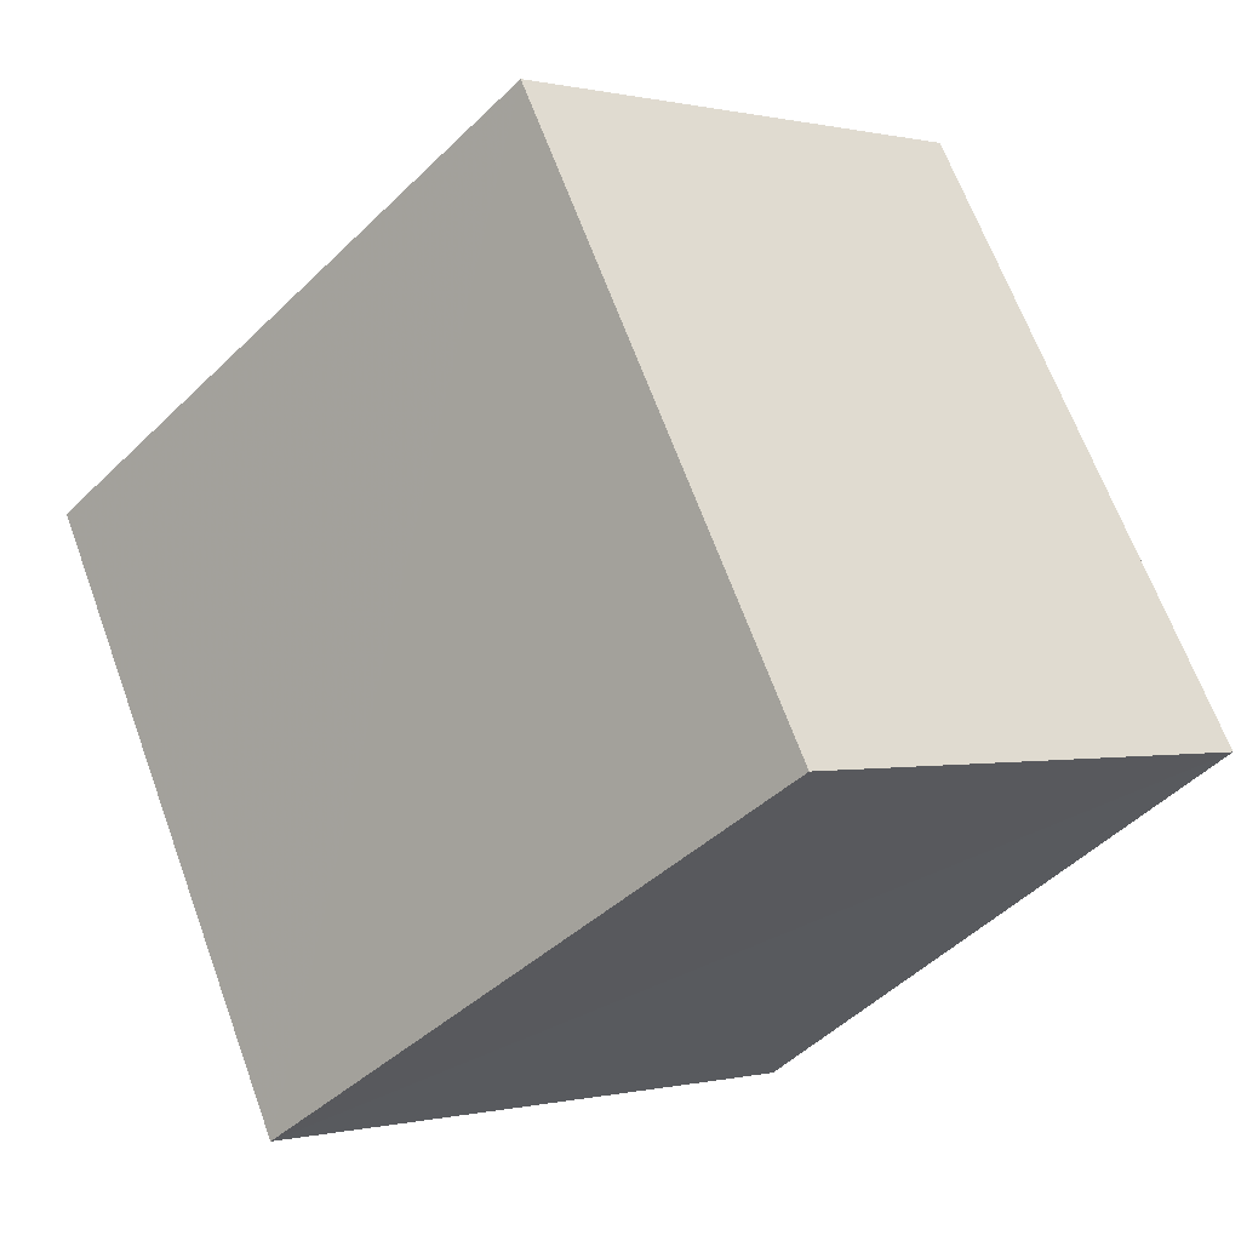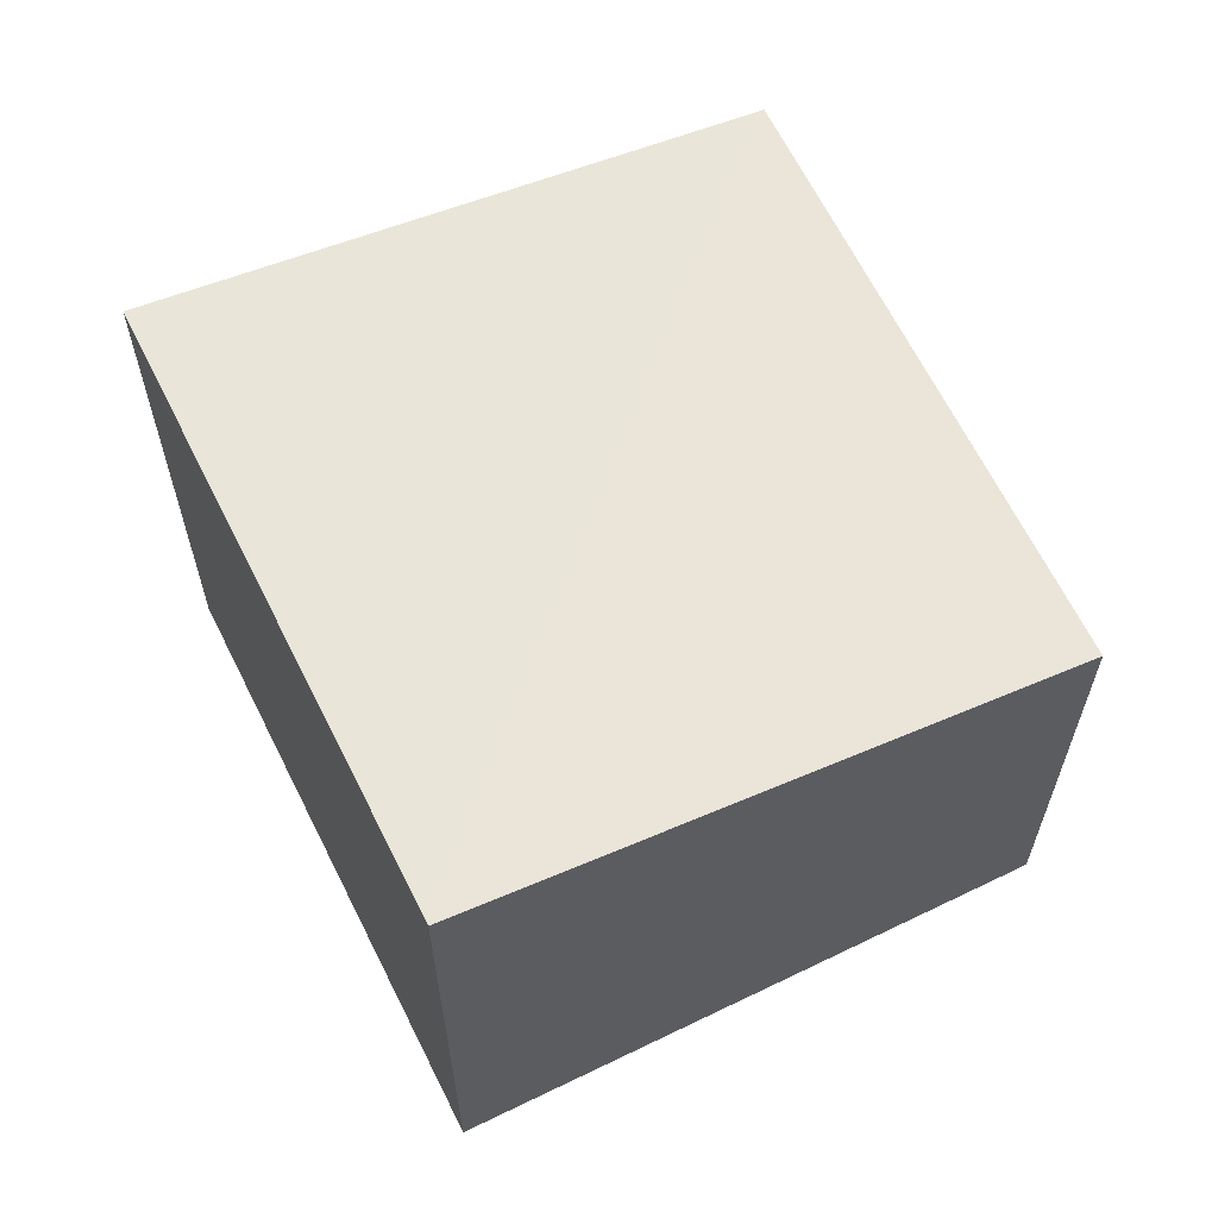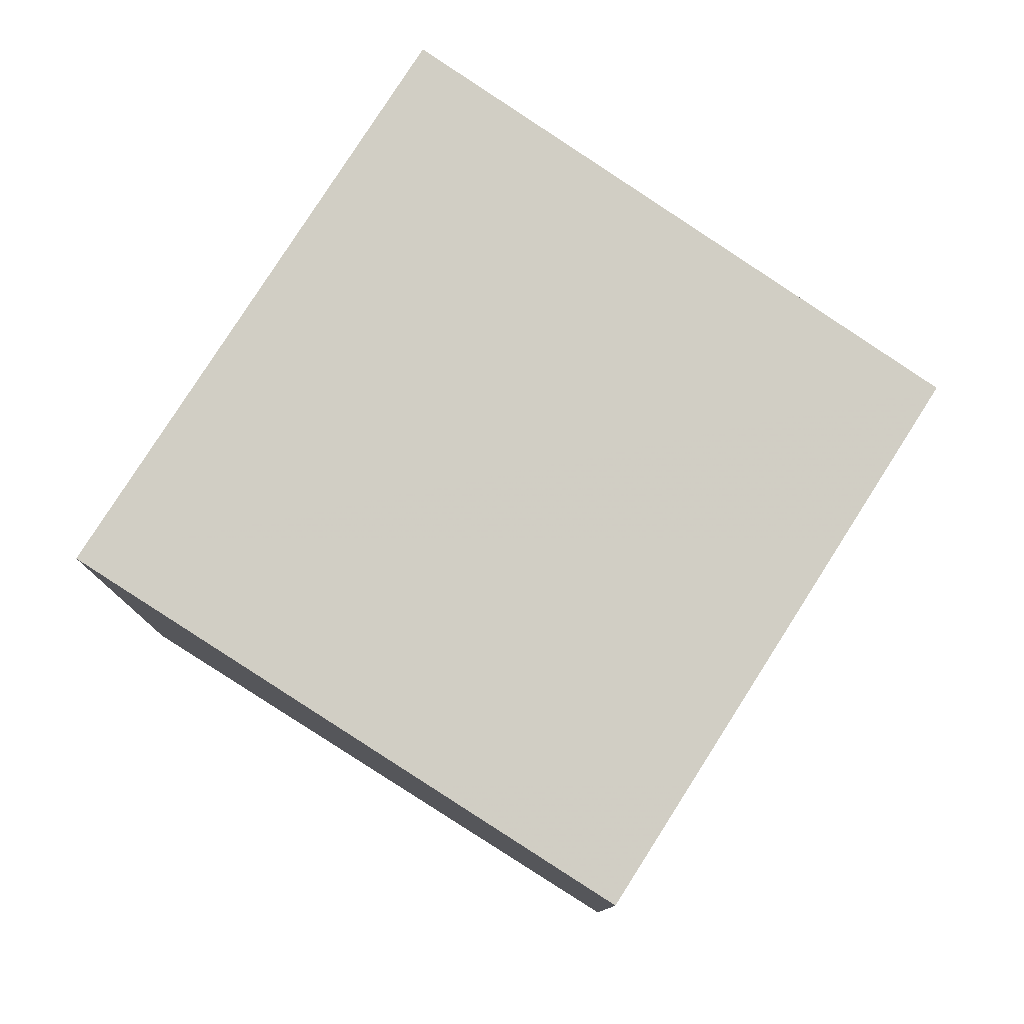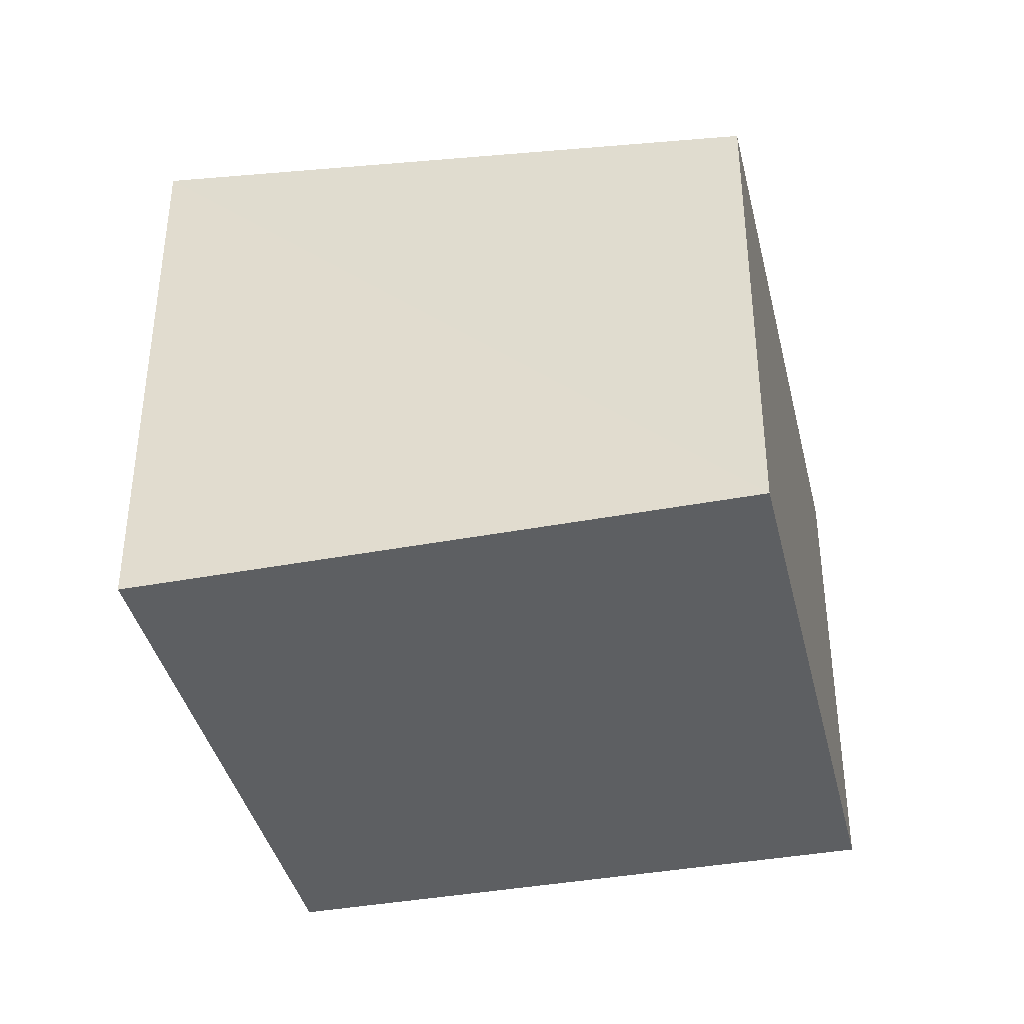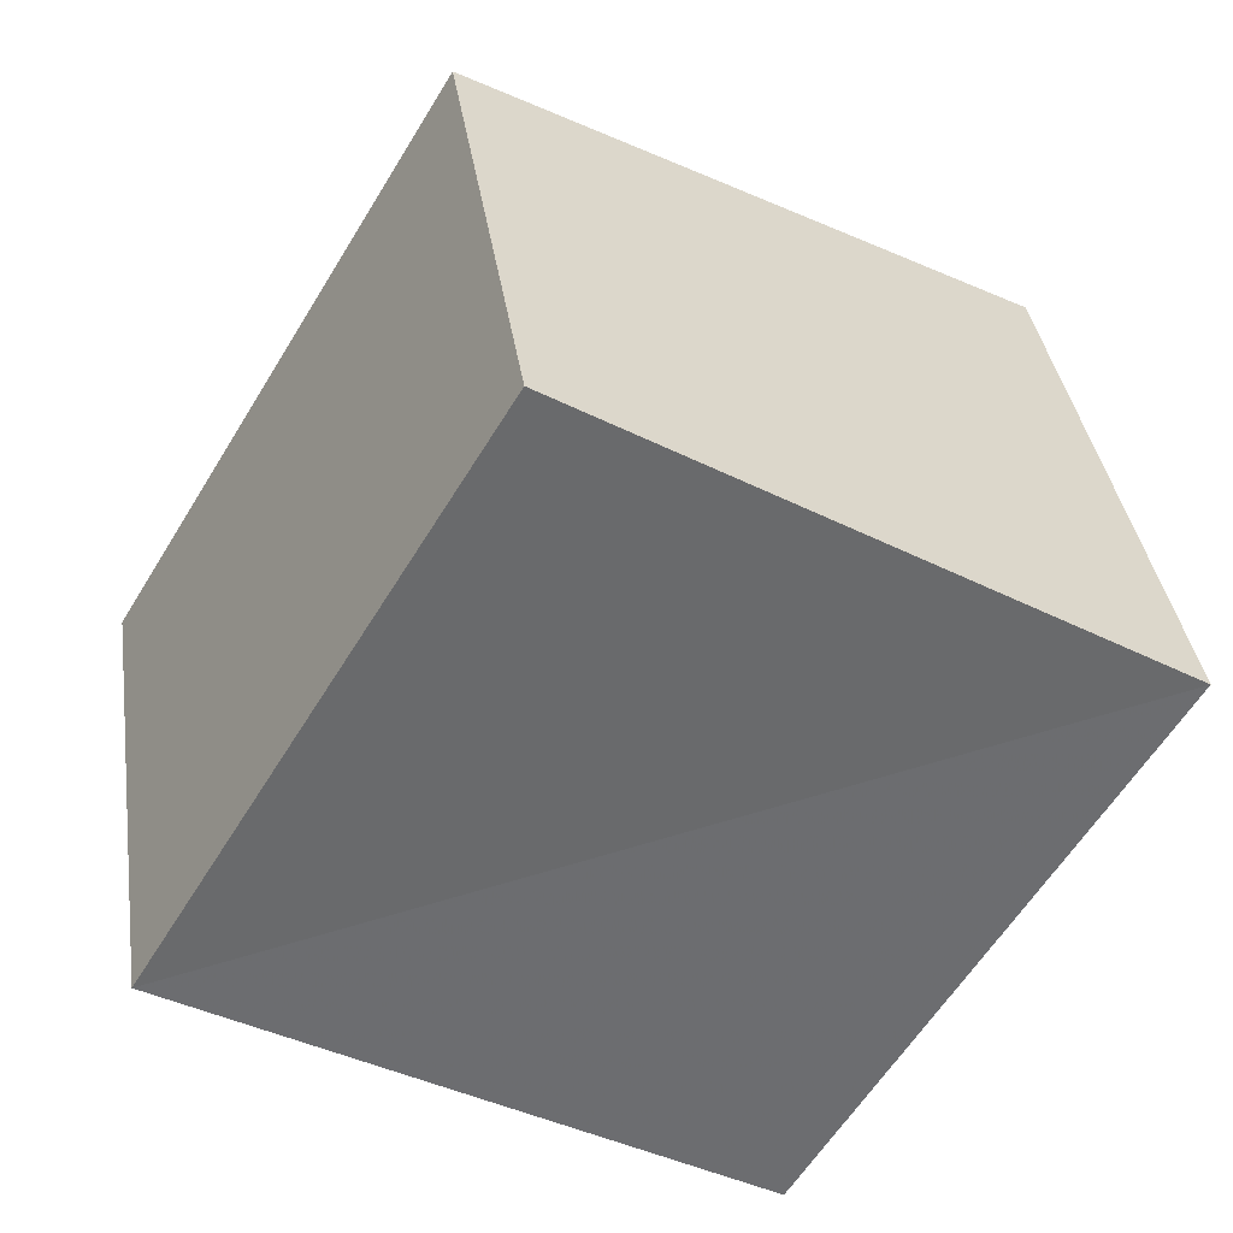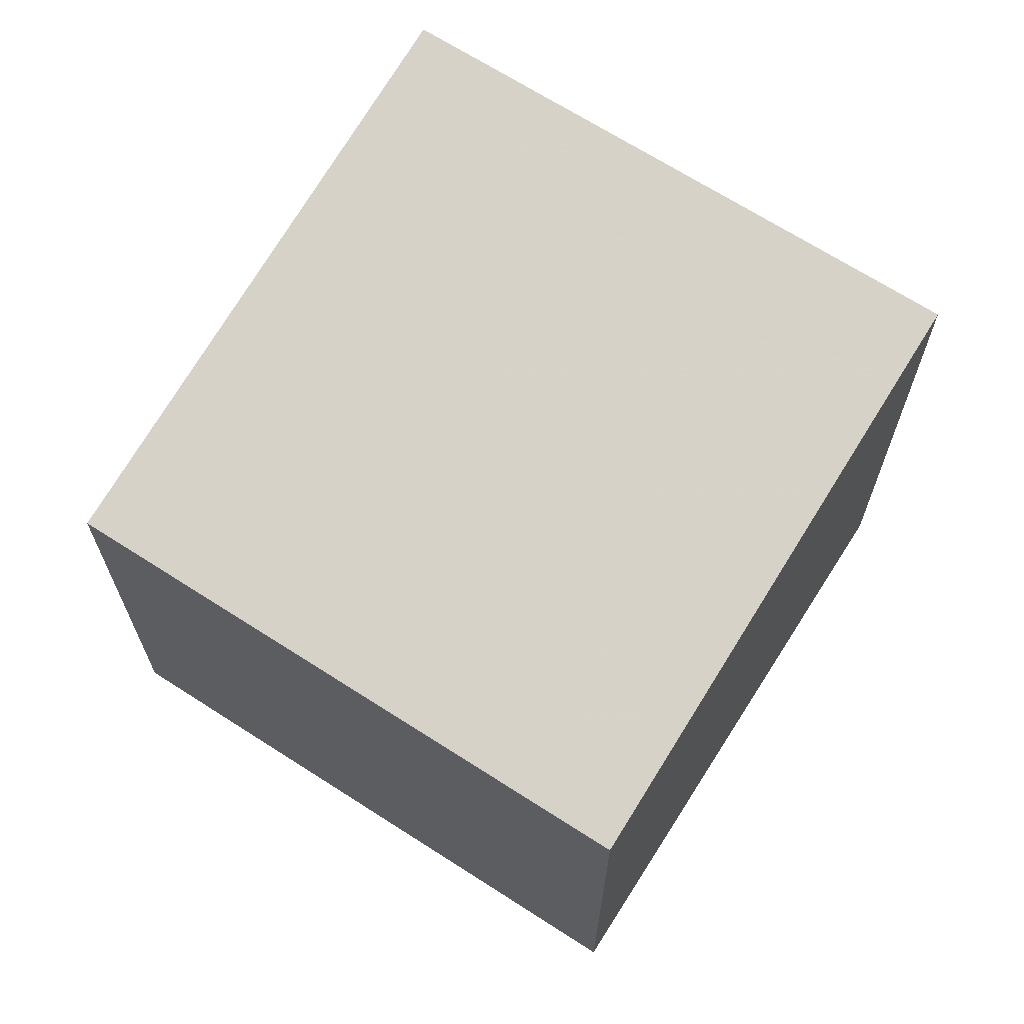
<metadata>
{"format":"obj","ext":"obj","renderer":"f3d","projection":"perspective","resolution":1024,"background":"white","views":[{"elev":-0.5,"azim":48.7,"up":"+Y"},{"elev":63.4,"azim":4.8,"up":"+Z"},{"elev":79.4,"azim":63.3,"up":"+Z"},{"elev":-39.6,"azim":44.4,"up":"+Z"},{"elev":37.3,"azim":171.5,"up":"+Y"},{"elev":68.0,"azim":153.9,"up":"+Z"}]}
</metadata>
<code>
v 8.474e+04 4.467e+05 0.163
v 8.474e+04 4.467e+05 0.163
v 8.474e+04 4.467e+05 0.163
v 8.474e+04 4.467e+05 0.163
v 8.474e+04 4.467e+05 2.913
v 8.474e+04 4.467e+05 2.488
v 8.474e+04 4.467e+05 2.491
v 8.474e+04 4.467e+05 2.915
f 1 2 3 4
f 5 2 1 6
f 6 1 4 7
f 8 3 2 5
f 7 4 3 8
f 7 8 5 6

</code>
